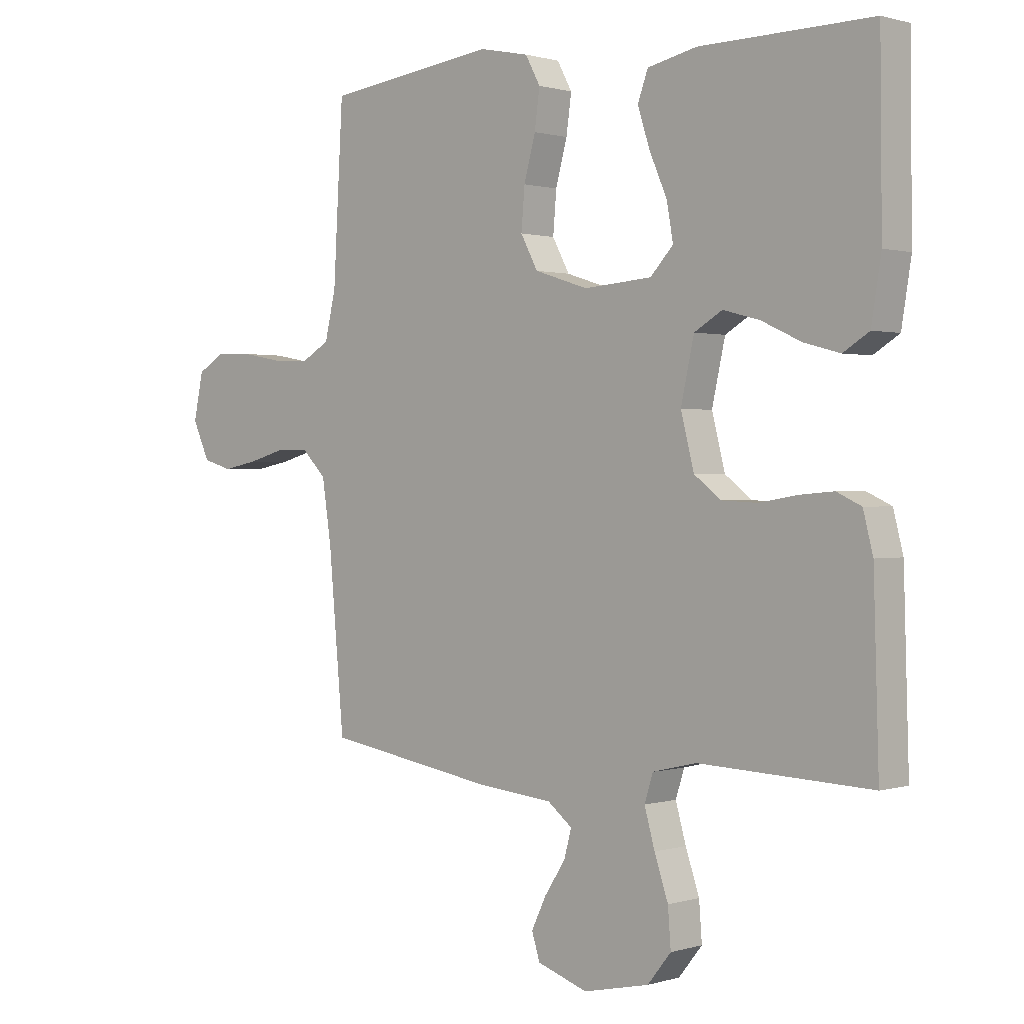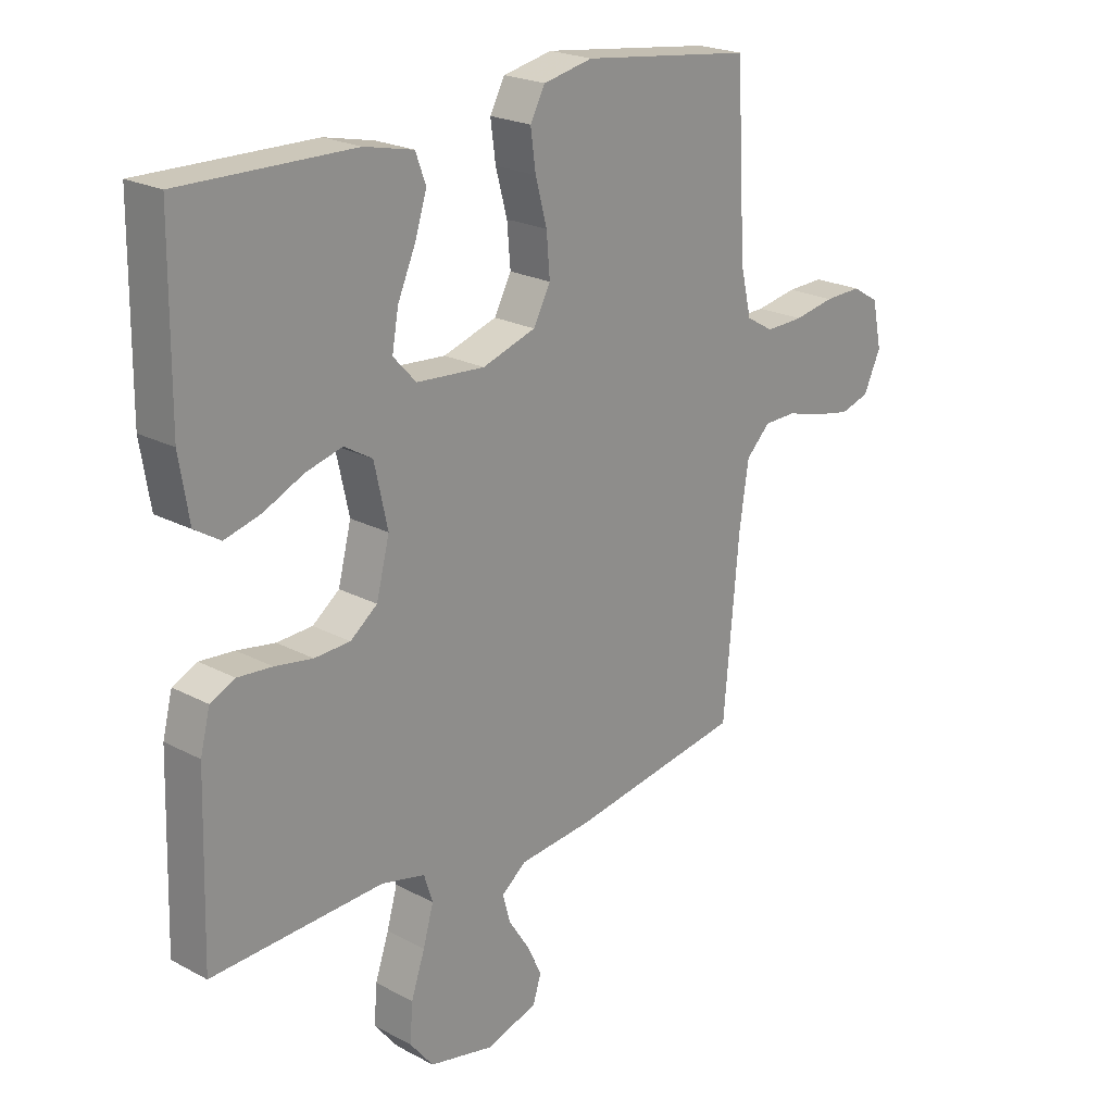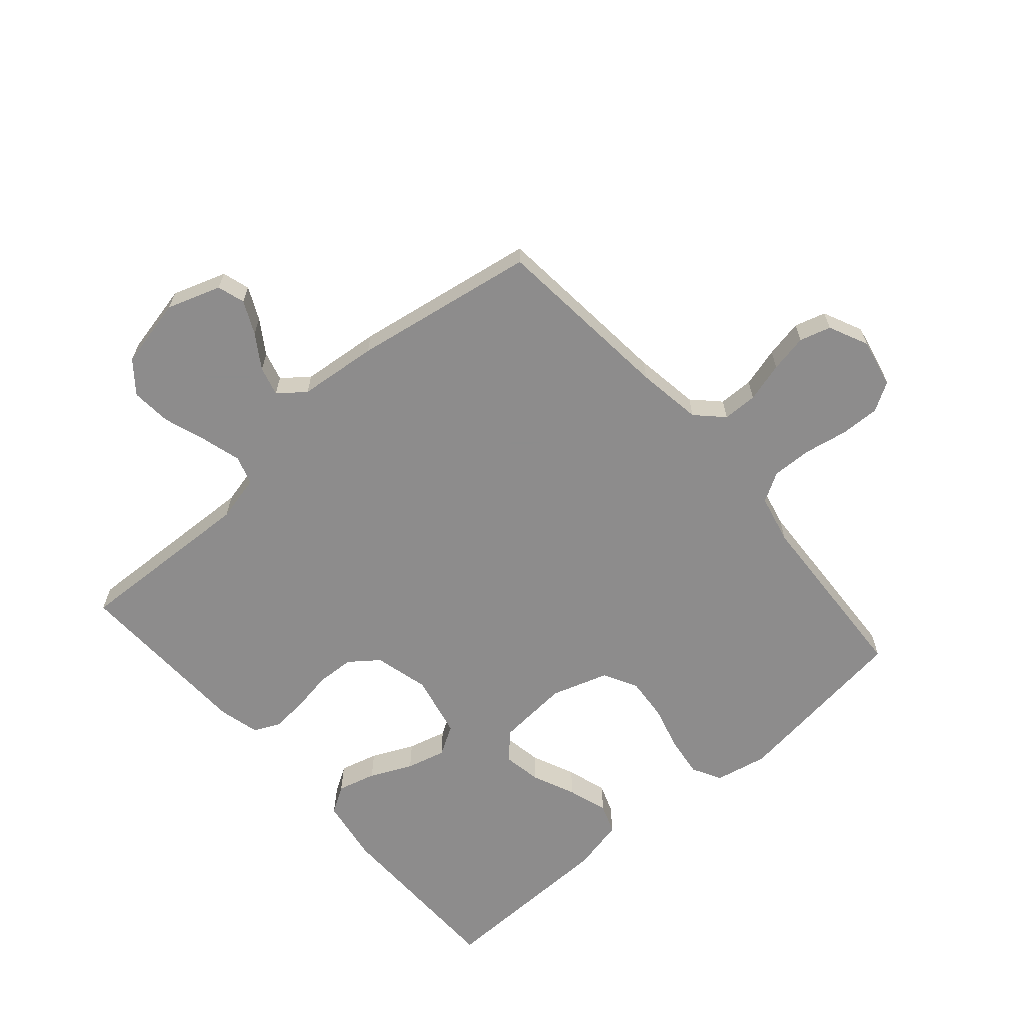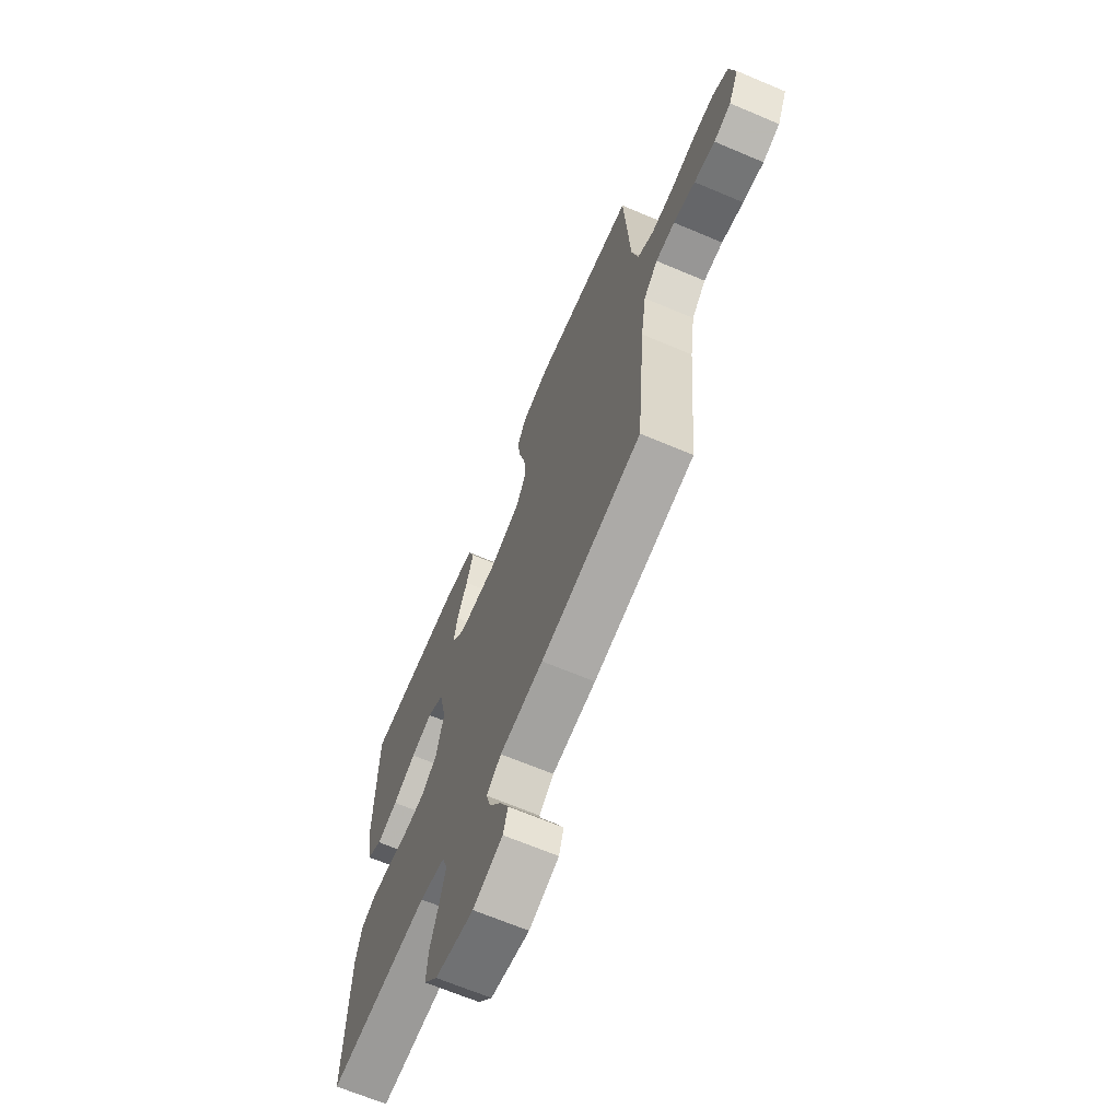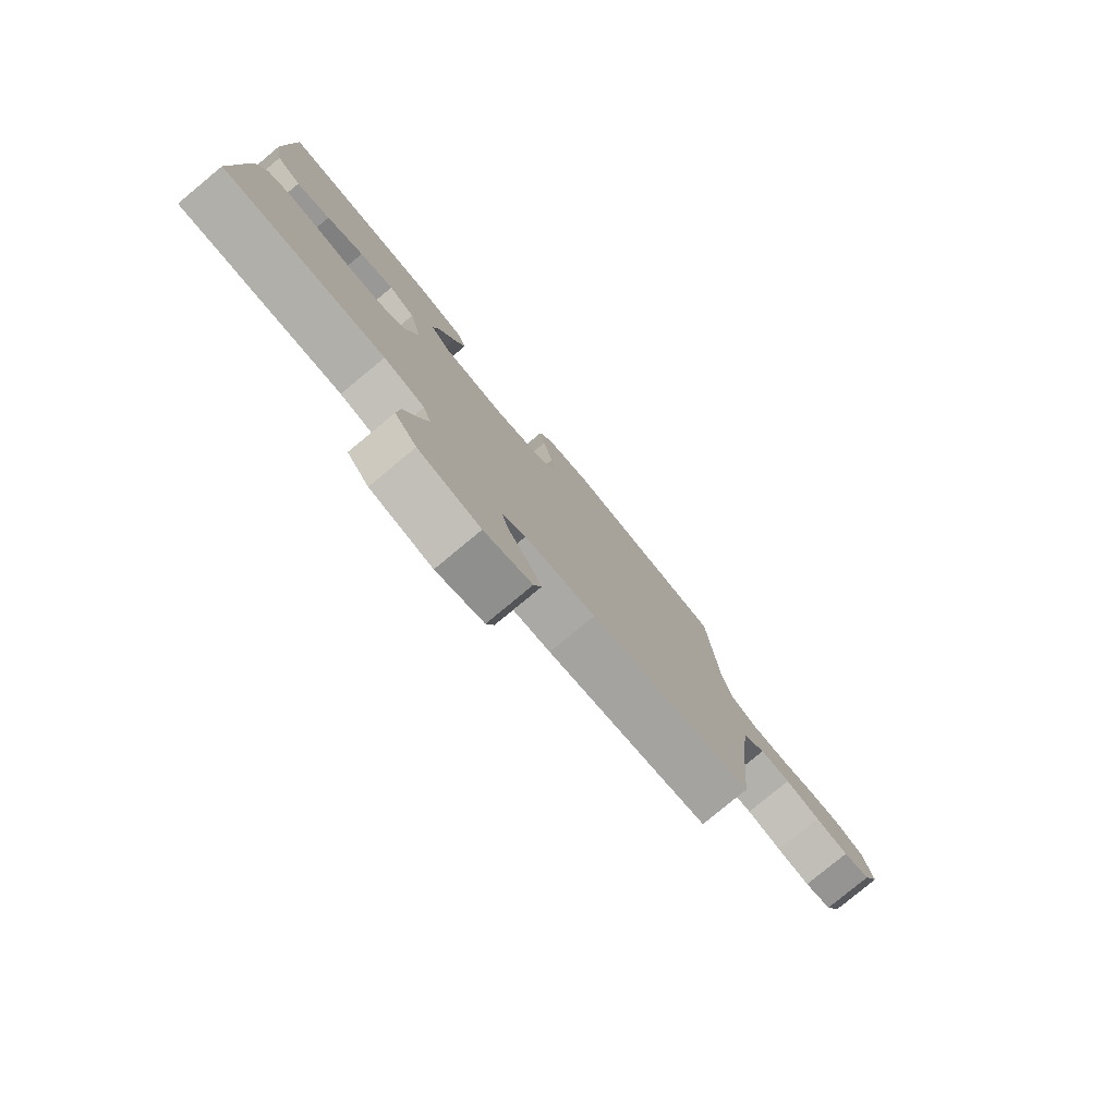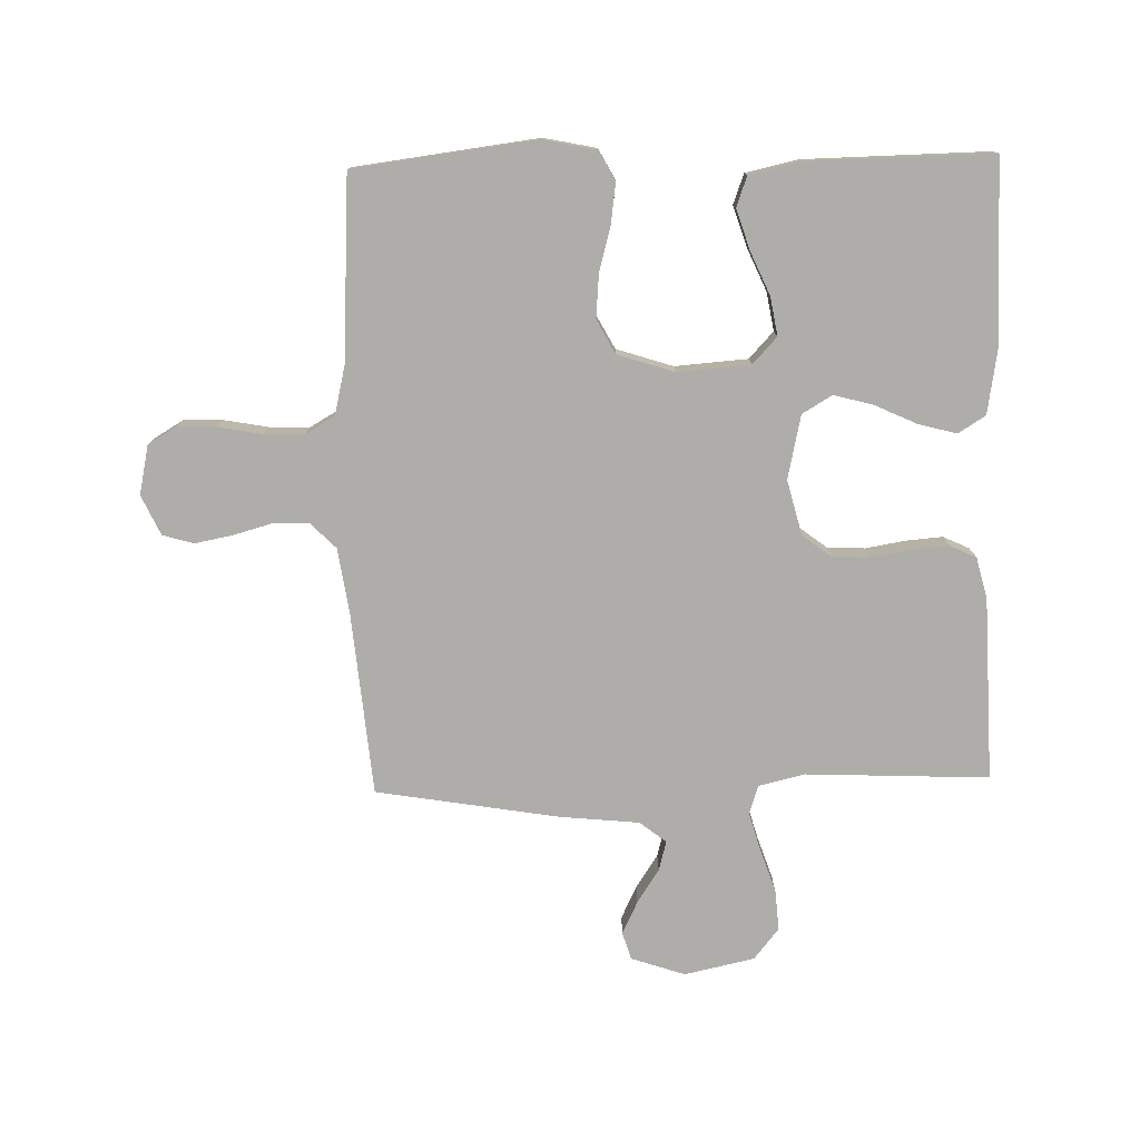
<metadata>
{"format":"obj","ext":"obj","renderer":"f3d","projection":"perspective","resolution":1024,"background":"white","views":[{"elev":0.7,"azim":42.3,"up":"+Z"},{"elev":22.1,"azim":132.8,"up":"+Z"},{"elev":-64.3,"azim":-138.9,"up":"+Y"},{"elev":-67.0,"azim":-113.0,"up":"+Z"},{"elev":-79.7,"azim":129.6,"up":"+Z"},{"elev":-77.4,"azim":1.4,"up":"+Y"}]}
</metadata>
<code>
v -0.5 0.07 -0.5
v -0.527 0.07 -0.2
v -0.543 0.07 -0.093
v -0.585 0.07 -0.051
v -0.642 0.07 -0.05
v -0.707 0.07 -0.068
v -0.769 0.07 -0.08
v -0.82 0.07 -0.065
v -0.85 0.07 0
v -0.833 0.07 0.08
v -0.786 0.07 0.108
v -0.721 0.07 0.106
v -0.65 0.07 0.093
v -0.584 0.07 0.091
v -0.536 0.07 0.119
v -0.517 0.07 0.2
v -0.5 0.07 0.5
v -0.2 0.07 0.538
v -0.114 0.07 0.52
v -0.088 0.07 0.472
v -0.097 0.07 0.406
v -0.117 0.07 0.332
v -0.123 0.07 0.261
v -0.093 0.07 0.205
v 0 0.07 0.175
v 0.119 0.07 0.184
v 0.159 0.07 0.227
v 0.148 0.07 0.29
v 0.117 0.07 0.361
v 0.096 0.07 0.427
v 0.114 0.07 0.476
v 0.2 0.07 0.495
v 0.5 0.07 0.5
v 0.503 0.07 0.2
v 0.486 0.07 0.095
v 0.441 0.07 0.067
v 0.378 0.07 0.084
v 0.309 0.07 0.116
v 0.245 0.07 0.133
v 0.196 0.07 0.104
v 0.173 0.07 0
v 0.196 0.07 -0.09
v 0.243 0.07 -0.126
v 0.305 0.07 -0.129
v 0.371 0.07 -0.118
v 0.431 0.07 -0.113
v 0.474 0.07 -0.133
v 0.491 0.07 -0.2
v 0.5 0.07 -0.5
v 0.2 0.07 -0.487
v 0.124 0.07 -0.505
v 0.109 0.07 -0.552
v 0.127 0.07 -0.616
v 0.151 0.07 -0.687
v 0.156 0.07 -0.753
v 0.115 0.07 -0.804
v 0 0.07 -0.829
v -0.088 0.07 -0.799
v -0.102 0.07 -0.754
v -0.076 0.07 -0.7
v -0.04 0.07 -0.645
v -0.027 0.07 -0.597
v -0.07 0.07 -0.563
v -0.2 0.07 -0.55
v -0.5 0 -0.5
v -0.527 0 -0.2
v -0.543 0 -0.093
v -0.585 0 -0.051
v -0.642 0 -0.05
v -0.707 0 -0.068
v -0.769 0 -0.08
v -0.82 0 -0.065
v -0.85 0 0
v -0.833 0 0.08
v -0.786 0 0.108
v -0.721 0 0.106
v -0.65 0 0.093
v -0.584 0 0.091
v -0.536 0 0.119
v -0.517 0 0.2
v -0.5 0 0.5
v -0.2 0 0.538
v -0.114 0 0.52
v -0.088 0 0.472
v -0.097 0 0.406
v -0.117 0 0.332
v -0.123 0 0.261
v -0.093 0 0.205
v 0 0 0.175
v 0.119 0 0.184
v 0.159 0 0.227
v 0.148 0 0.29
v 0.117 0 0.361
v 0.096 0 0.427
v 0.114 0 0.476
v 0.2 0 0.495
v 0.5 0 0.5
v 0.503 0 0.2
v 0.486 0 0.095
v 0.441 0 0.067
v 0.378 0 0.084
v 0.309 0 0.116
v 0.245 0 0.133
v 0.196 0 0.104
v 0.173 0 0
v 0.196 0 -0.09
v 0.243 0 -0.126
v 0.305 0 -0.129
v 0.371 0 -0.118
v 0.431 0 -0.113
v 0.474 0 -0.133
v 0.491 0 -0.2
v 0.5 0 -0.5
v 0.2 0 -0.487
v 0.124 0 -0.505
v 0.109 0 -0.552
v 0.127 0 -0.616
v 0.151 0 -0.687
v 0.156 0 -0.753
v 0.115 0 -0.804
v 0 0 -0.829
v -0.088 0 -0.799
v -0.102 0 -0.754
v -0.076 0 -0.7
v -0.04 0 -0.645
v -0.027 0 -0.597
v -0.07 0 -0.563
v -0.2 0 -0.55
f 63 64 1 2
f 62 63 2 3
f 58 59 60 61
f 56 57 58 61
f 56 61 62
f 53 54 55 56
f 52 53 56 62
f 51 52 62 3
f 47 48 49 50
f 44 45 46 47
f 44 47 50 51
f 35 36 37 38
f 35 38 39
f 34 35 39
f 33 34 39
f 32 33 39 40
f 28 29 30 31
f 28 31 32 40
f 19 20 21 22
f 19 22 23
f 16 17 18 19
f 15 16 19 23
f 14 15 23 24
f 10 11 12 13
f 10 13 14
f 9 10 14
f 5 6 7 8
f 5 8 9 14
f 51 3 4
f 43 44 51
f 42 43 51 4
f 41 42 4
f 27 28 40
f 26 27 40 41
f 25 26 41 4
f 14 24 25
f 4 5 14 25
f 66 65 128 127
f 67 66 127 126
f 125 124 123 122
f 125 122 121 120
f 126 125 120
f 120 119 118 117
f 126 120 117 116
f 67 126 116 115
f 114 113 112 111
f 111 110 109 108
f 115 114 111 108
f 102 101 100 99
f 103 102 99
f 103 99 98
f 103 98 97
f 104 103 97 96
f 95 94 93 92
f 104 96 95 92
f 86 85 84 83
f 87 86 83
f 83 82 81 80
f 87 83 80 79
f 88 87 79 78
f 77 76 75 74
f 78 77 74
f 78 74 73
f 72 71 70 69
f 78 73 72 69
f 68 67 115
f 115 108 107
f 68 115 107 106
f 68 106 105
f 104 92 91
f 105 104 91 90
f 68 105 90 89
f 89 88 78
f 89 78 69 68
f 1 65 66 2
f 2 66 67 3
f 3 67 68 4
f 4 68 69 5
f 5 69 70 6
f 6 70 71 7
f 7 71 72 8
f 8 72 73 9
f 9 73 74 10
f 10 74 75 11
f 11 75 76 12
f 12 76 77 13
f 13 77 78 14
f 14 78 79 15
f 15 79 80 16
f 16 80 81 17
f 17 81 82 18
f 18 82 83 19
f 19 83 84 20
f 20 84 85 21
f 21 85 86 22
f 22 86 87 23
f 23 87 88 24
f 24 88 89 25
f 25 89 90 26
f 26 90 91 27
f 27 91 92 28
f 28 92 93 29
f 29 93 94 30
f 30 94 95 31
f 31 95 96 32
f 32 96 97 33
f 33 97 98 34
f 34 98 99 35
f 35 99 100 36
f 36 100 101 37
f 37 101 102 38
f 38 102 103 39
f 39 103 104 40
f 40 104 105 41
f 41 105 106 42
f 42 106 107 43
f 43 107 108 44
f 44 108 109 45
f 45 109 110 46
f 46 110 111 47
f 47 111 112 48
f 48 112 113 49
f 49 113 114 50
f 50 114 115 51
f 51 115 116 52
f 52 116 117 53
f 53 117 118 54
f 54 118 119 55
f 55 119 120 56
f 56 120 121 57
f 57 121 122 58
f 58 122 123 59
f 59 123 124 60
f 60 124 125 61
f 61 125 126 62
f 62 126 127 63
f 63 127 128 64
f 64 128 65 1

</code>
